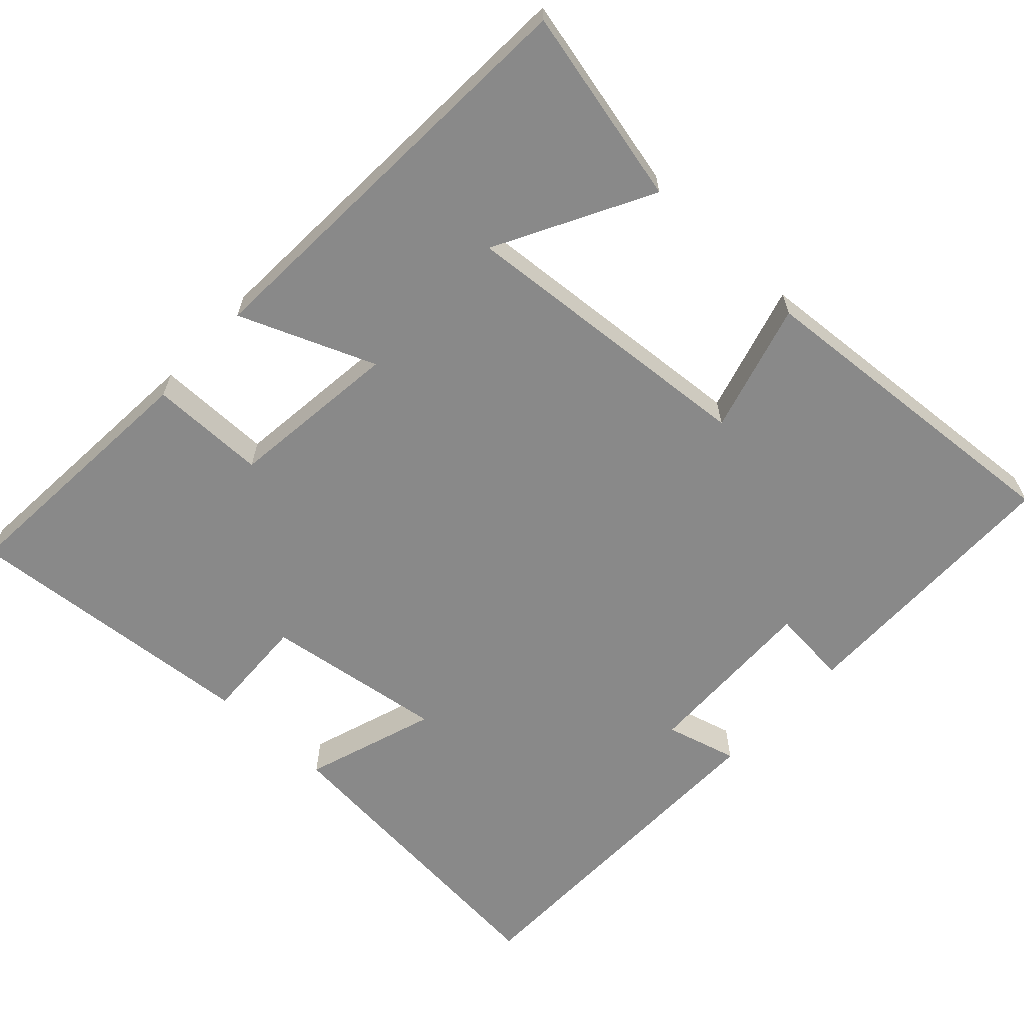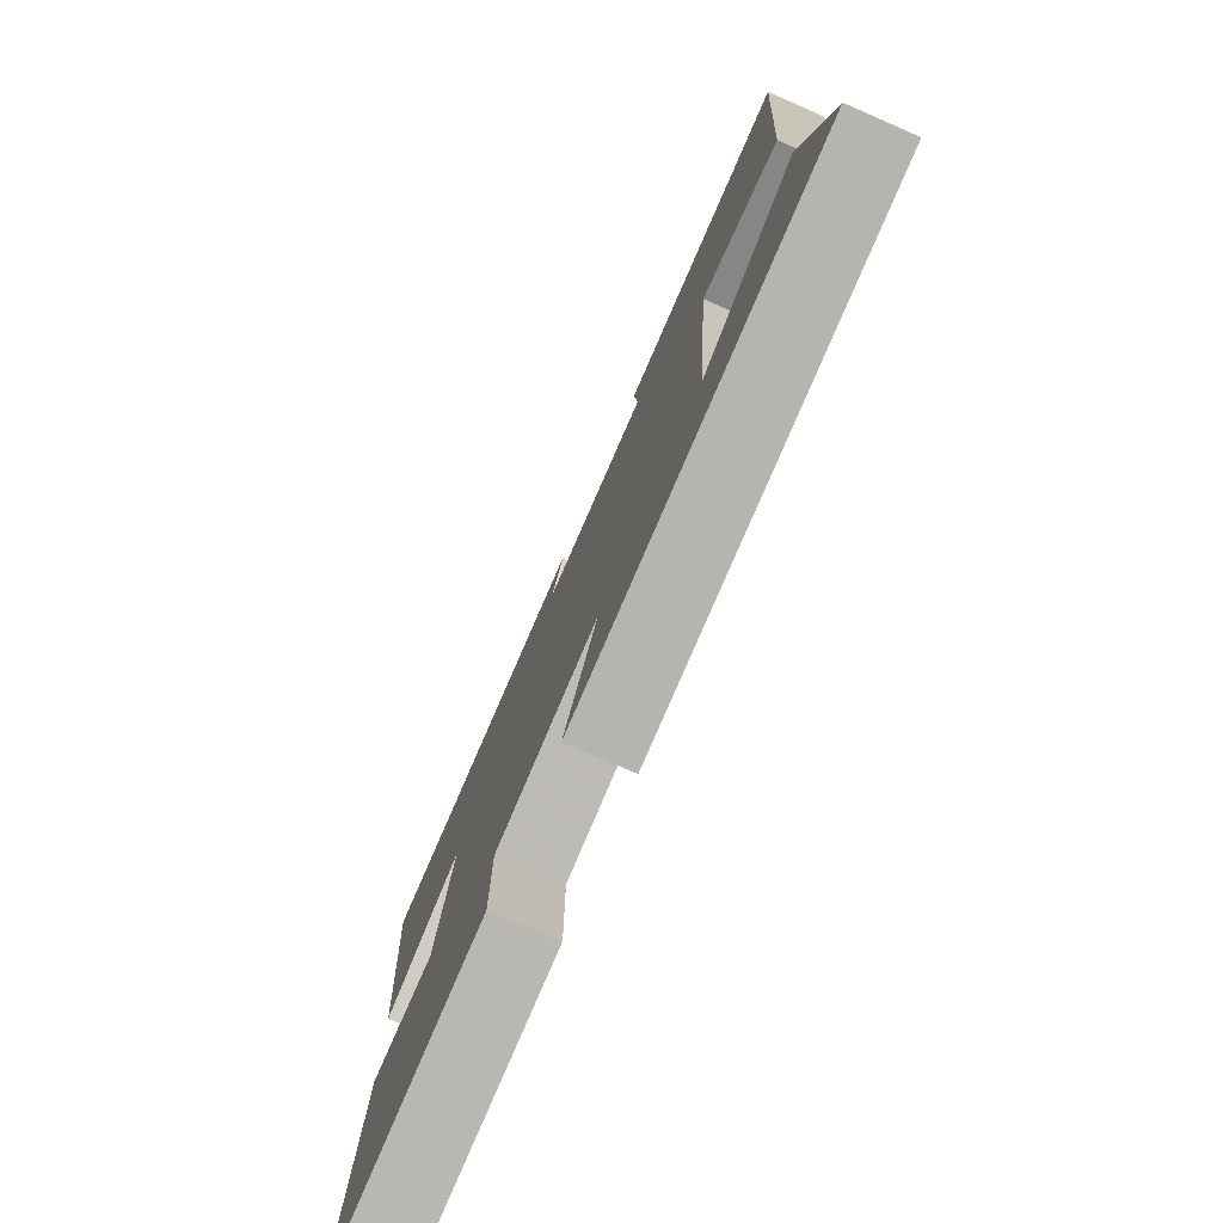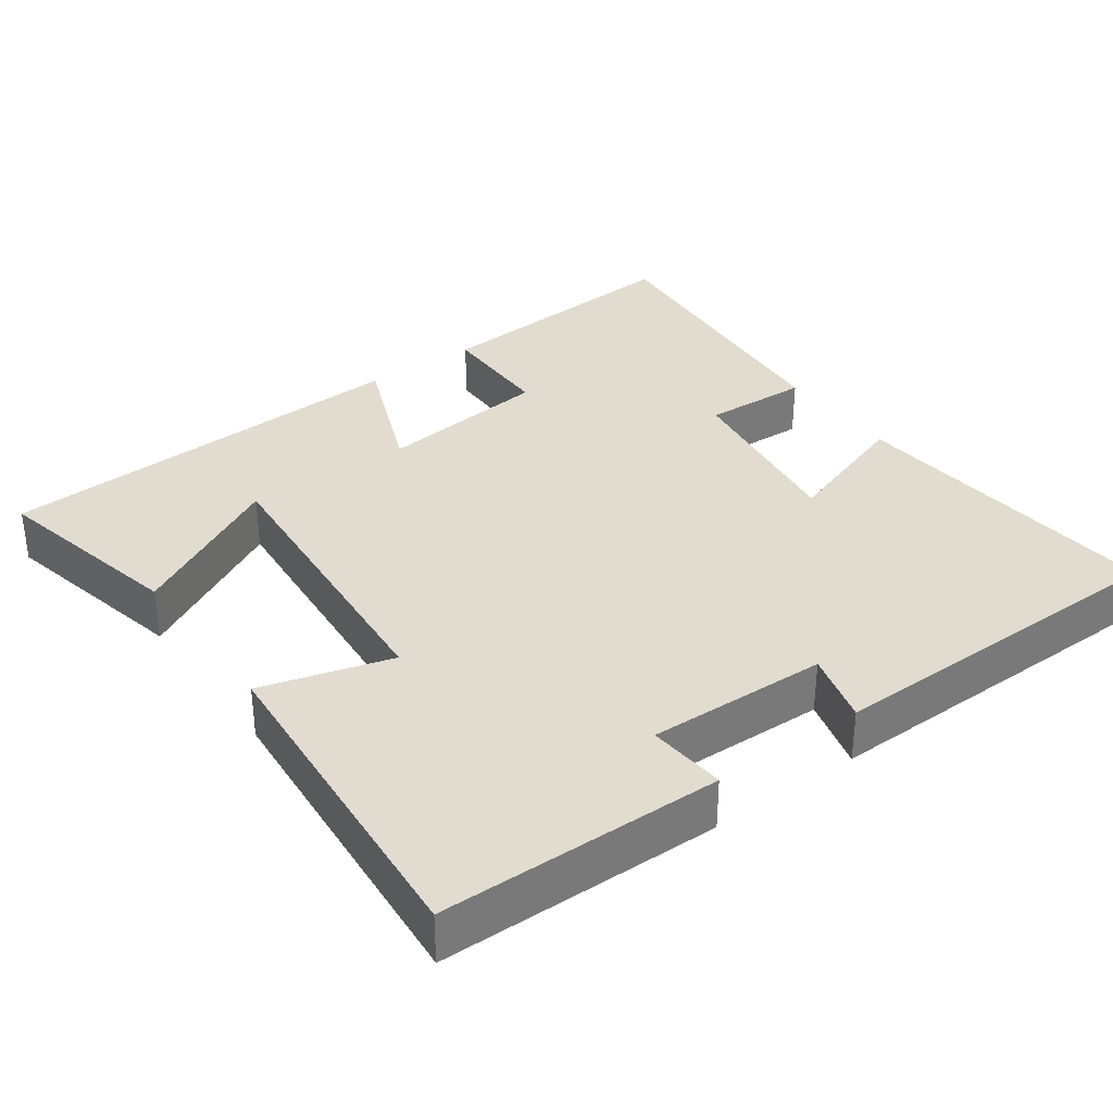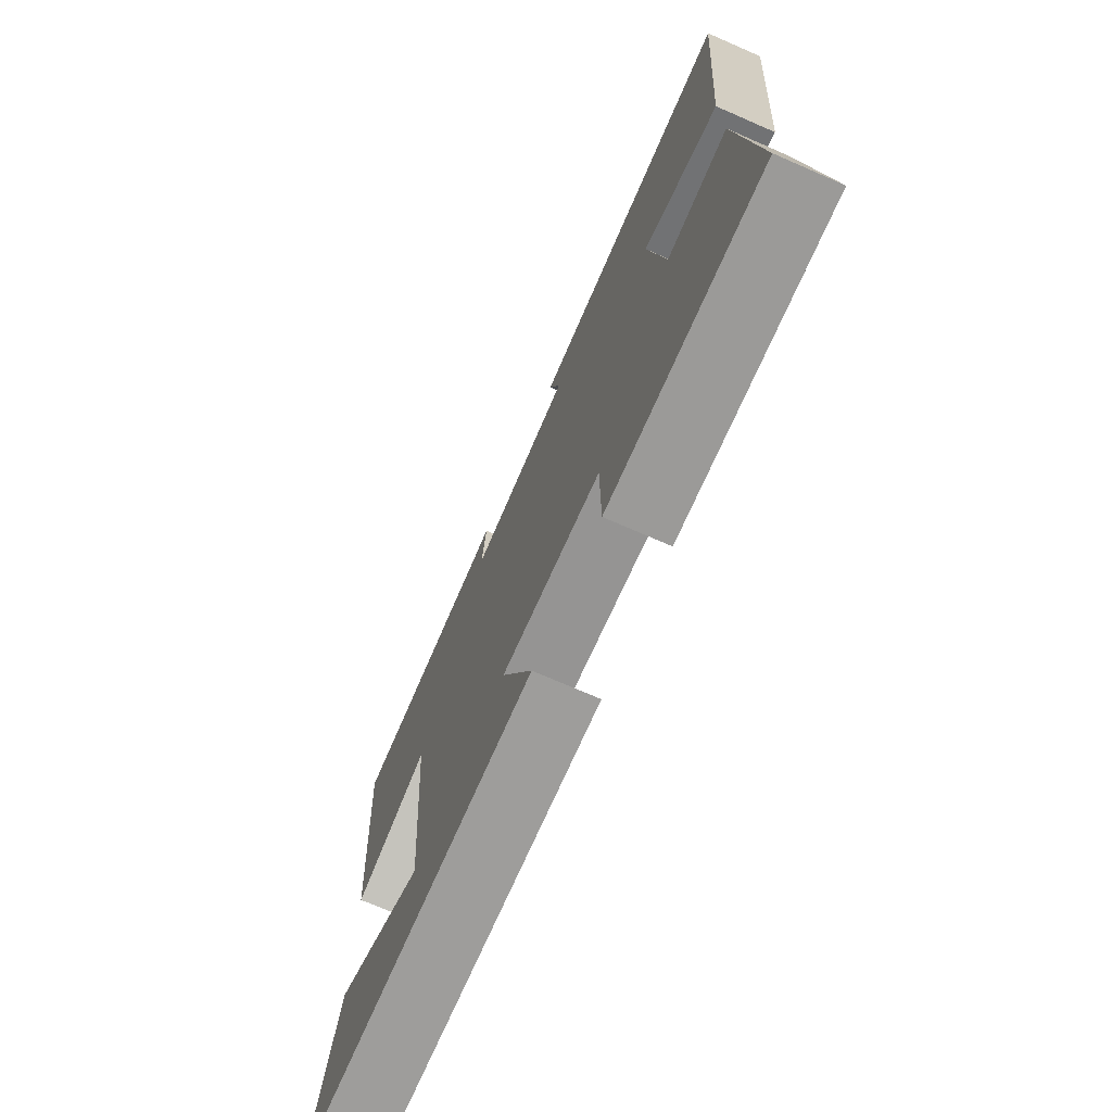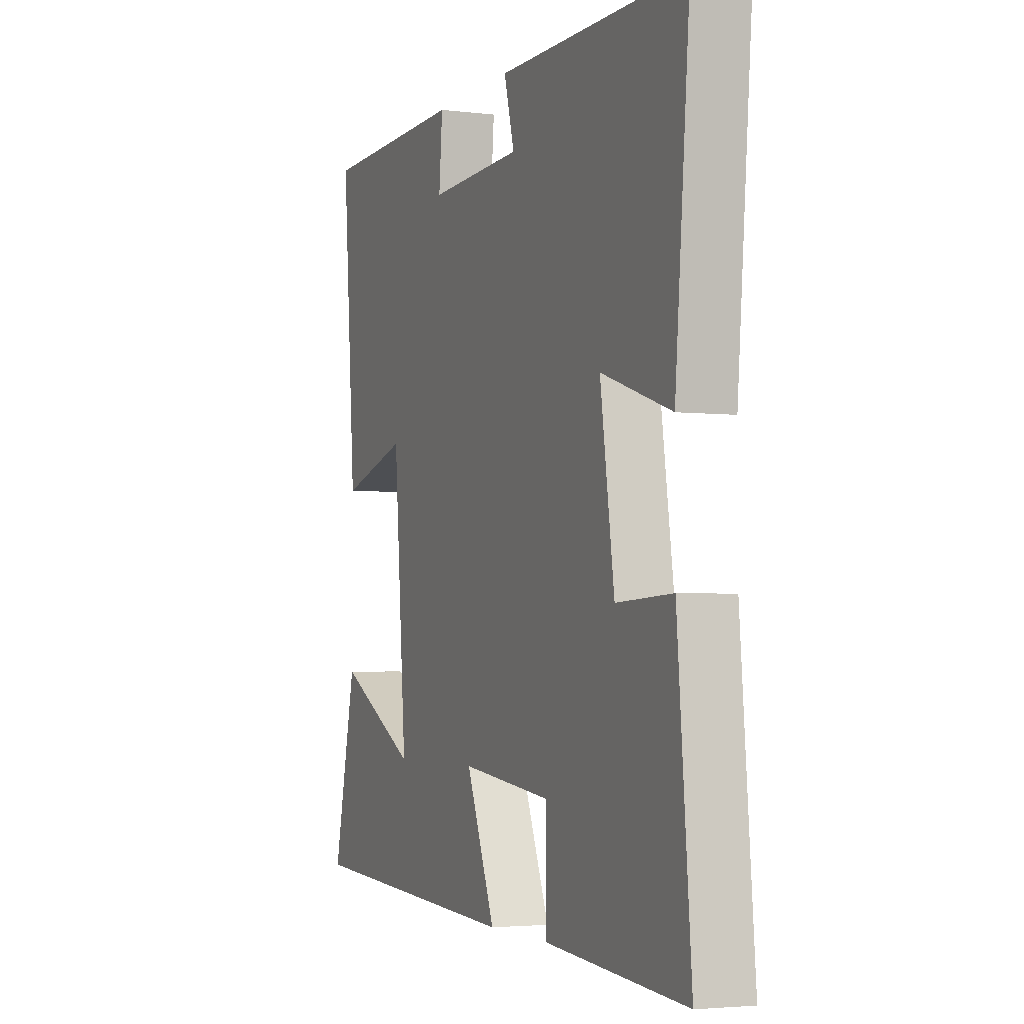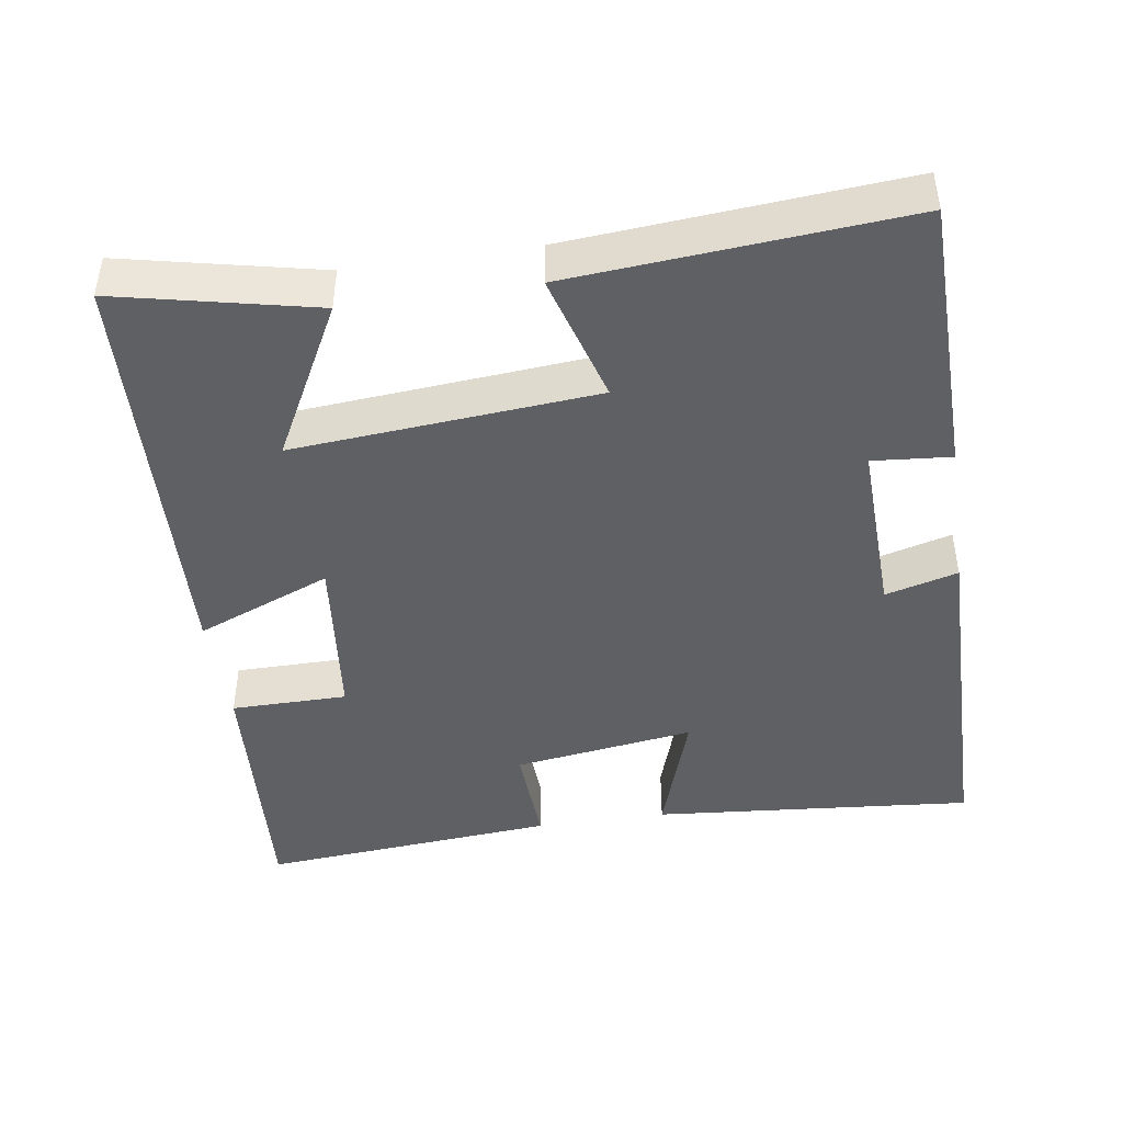
<metadata>
{"format":"obj","ext":"obj","renderer":"f3d","projection":"perspective","resolution":1024,"background":"white","views":[{"elev":-63.2,"azim":-133.2,"up":"+Y"},{"elev":-78.1,"azim":-113.5,"up":"+Z"},{"elev":34.2,"azim":-36.0,"up":"+Y"},{"elev":-73.3,"azim":66.5,"up":"+Z"},{"elev":-3.3,"azim":67.6,"up":"+Z"},{"elev":-44.3,"azim":-81.4,"up":"+Y"}]}
</metadata>
<code>
v 0.535 0.07 -0.525
v 0.174 0.07 -0.5
v 0.173 0.07 -0.342
v -0.061 0.07 -0.316
v 0.014 0.07 -0.5
v -0.559 0.07 -0.473
v -0.5 0.07 -0.206
v -0.29 0.07 -0.317
v -0.324 0.07 0.093
v -0.5 0.07 0.042
v -0.536 0.07 0.493
v -0.156 0.07 0.5
v -0.165 0.07 0.394
v 0.079 0.07 0.402
v 0.052 0.07 0.5
v 0.538 0.07 0.496
v 0.5 0.07 0.059
v 0.32 0.07 0.118
v 0.356 0.07 -0.128
v 0.5 0.07 -0.121
v 0.535 0 -0.525
v 0.174 0 -0.5
v 0.173 0 -0.342
v -0.061 0 -0.316
v 0.014 0 -0.5
v -0.559 0 -0.473
v -0.5 0 -0.206
v -0.29 0 -0.317
v -0.324 0 0.093
v -0.5 0 0.042
v -0.536 0 0.493
v -0.156 0 0.5
v -0.165 0 0.394
v 0.079 0 0.402
v 0.052 0 0.5
v 0.538 0 0.496
v 0.5 0 0.059
v 0.32 0 0.118
v 0.356 0 -0.128
v 0.5 0 -0.121
f 1 2 3
f 20 1 3
f 19 20 3
f 18 19 3 4
f 16 17 18
f 15 16 18
f 14 15 18
f 13 14 18 4
f 11 12 13
f 10 11 13
f 9 10 13
f 8 9 13 4
f 5 6 7 8
f 4 5 8
f 23 22 21
f 23 21 40
f 23 40 39
f 24 23 39 38
f 38 37 36
f 38 36 35
f 38 35 34
f 24 38 34 33
f 33 32 31
f 33 31 30
f 33 30 29
f 24 33 29 28
f 28 27 26 25
f 28 25 24
f 1 21 22 2
f 2 22 23 3
f 3 23 24 4
f 4 24 25 5
f 5 25 26 6
f 6 26 27 7
f 7 27 28 8
f 8 28 29 9
f 9 29 30 10
f 10 30 31 11
f 11 31 32 12
f 12 32 33 13
f 13 33 34 14
f 14 34 35 15
f 15 35 36 16
f 16 36 37 17
f 17 37 38 18
f 18 38 39 19
f 19 39 40 20
f 20 40 21 1

</code>
